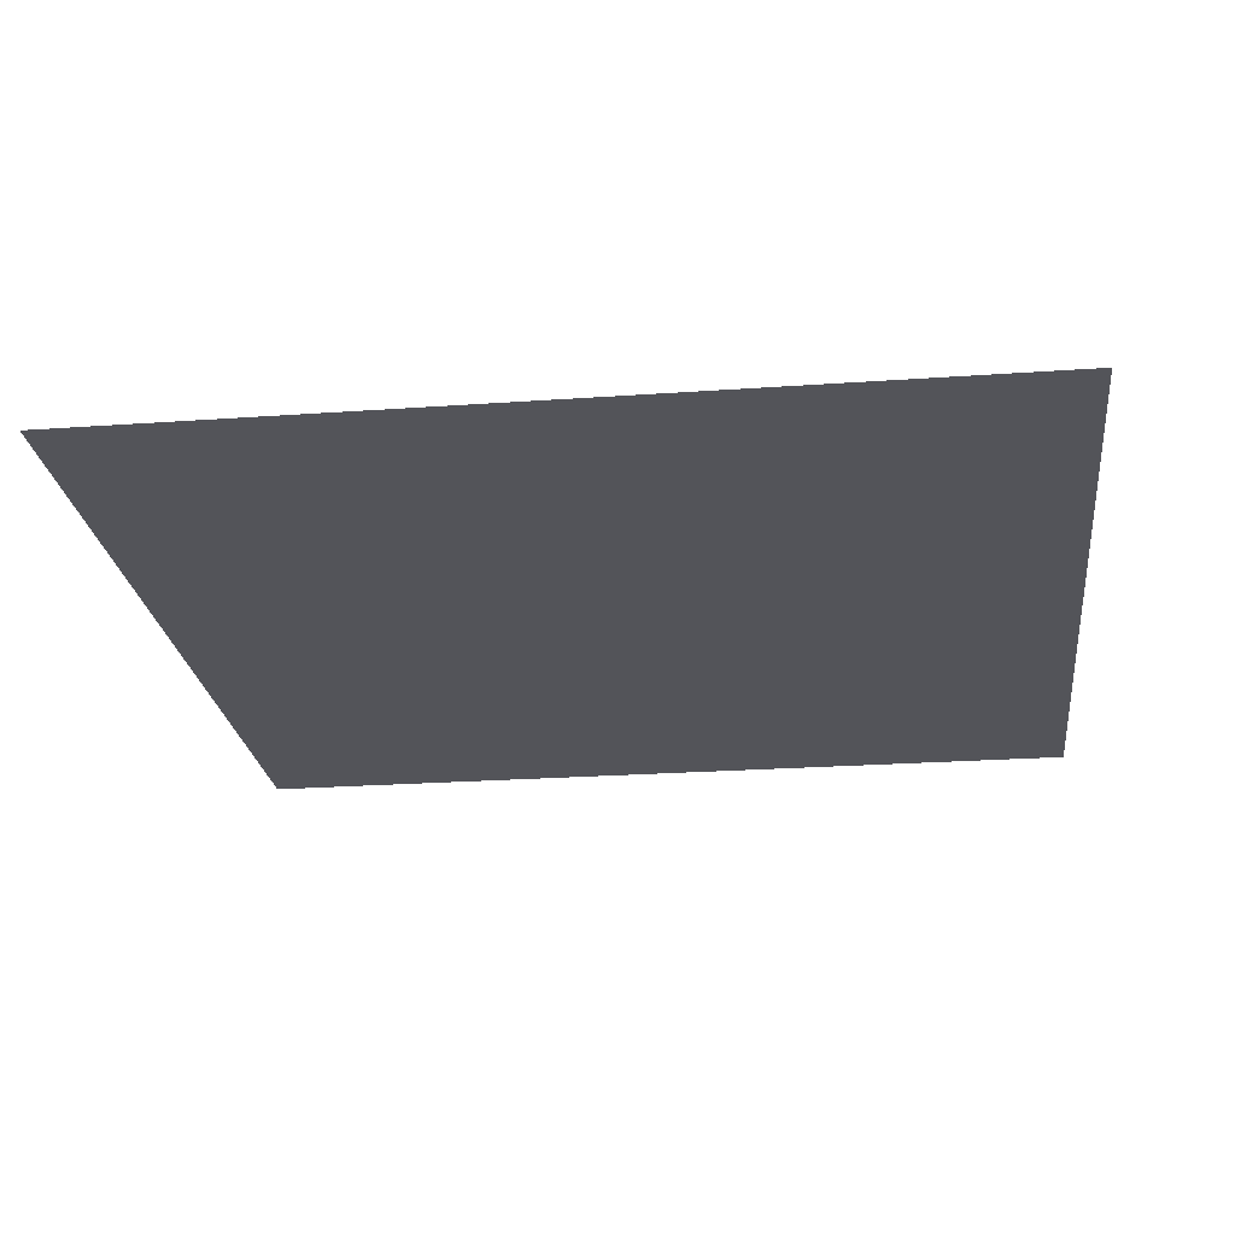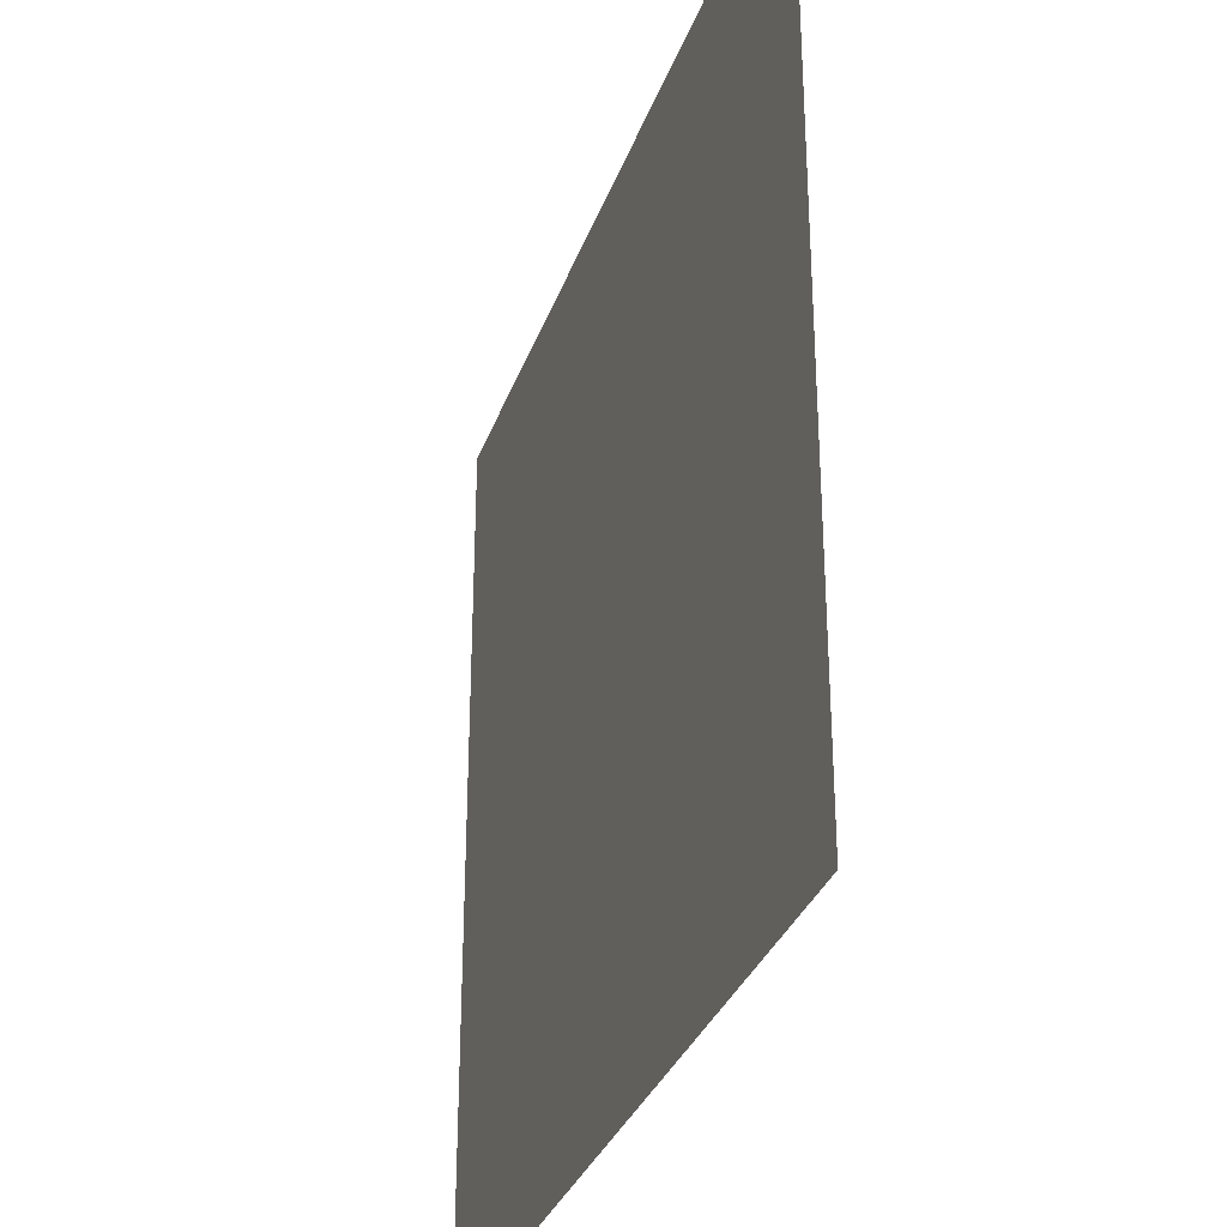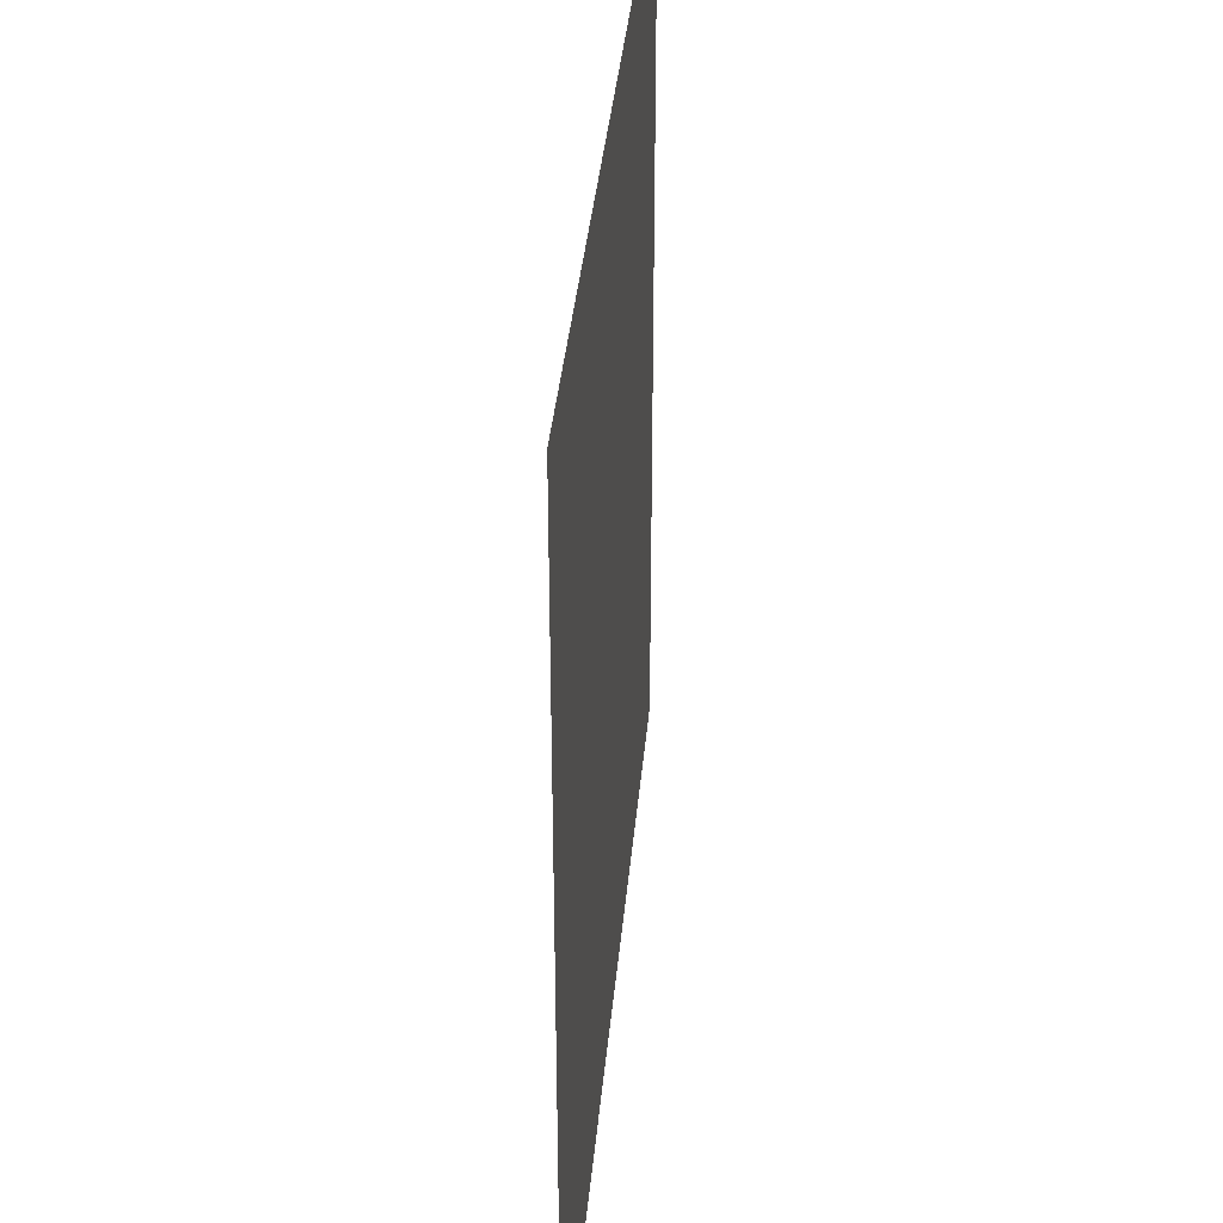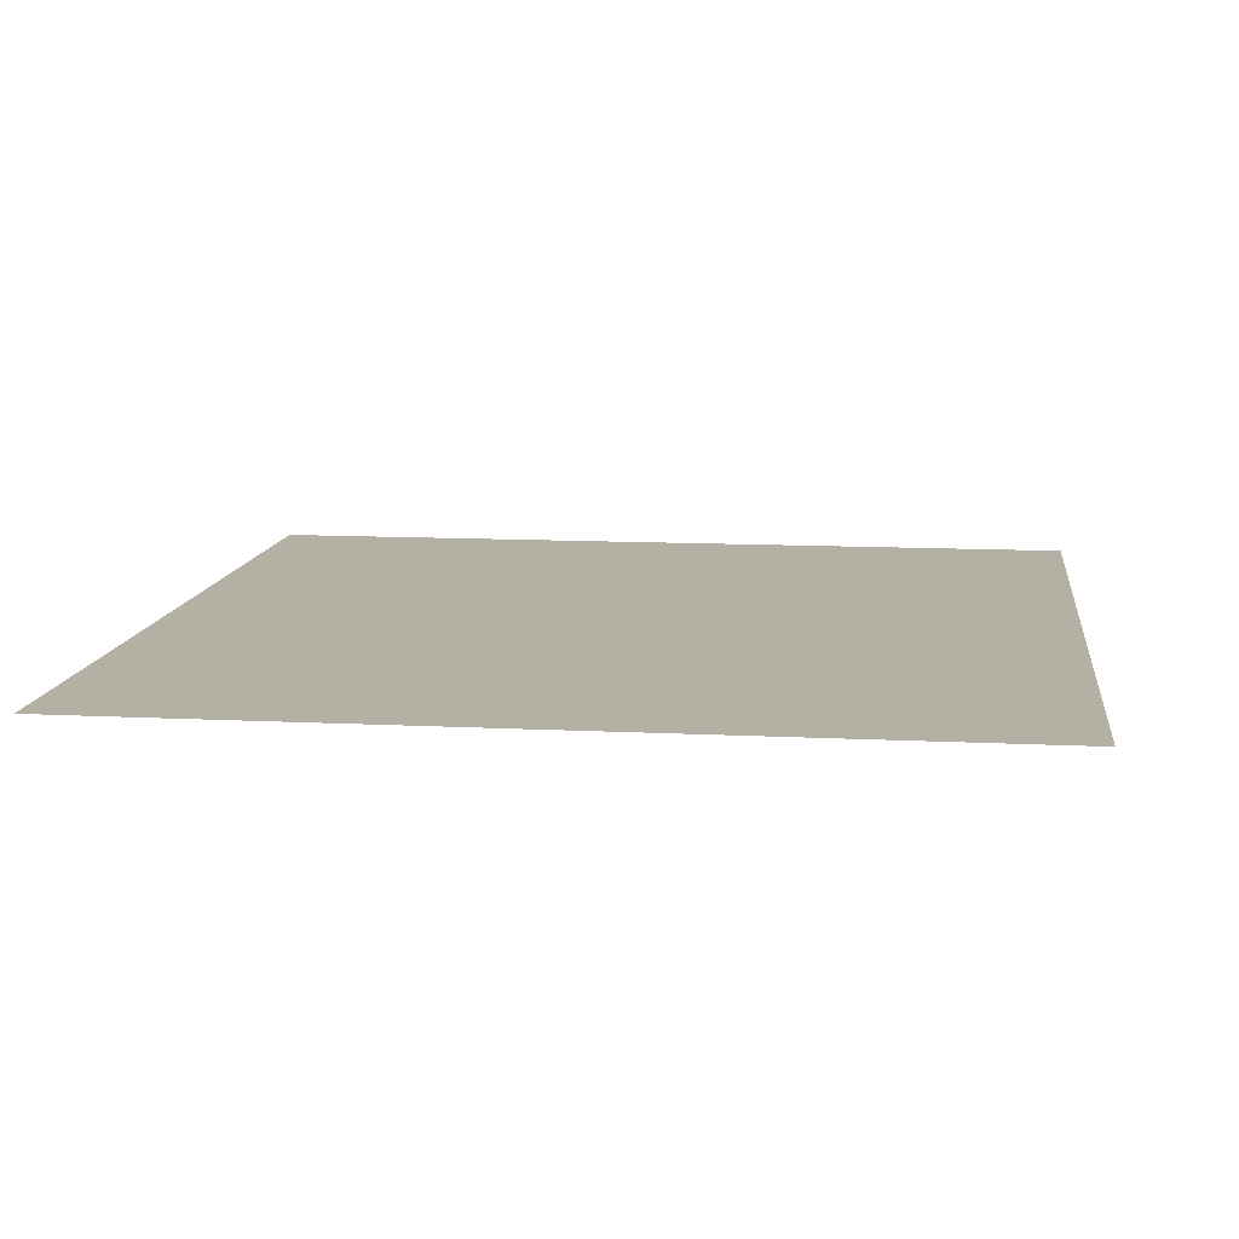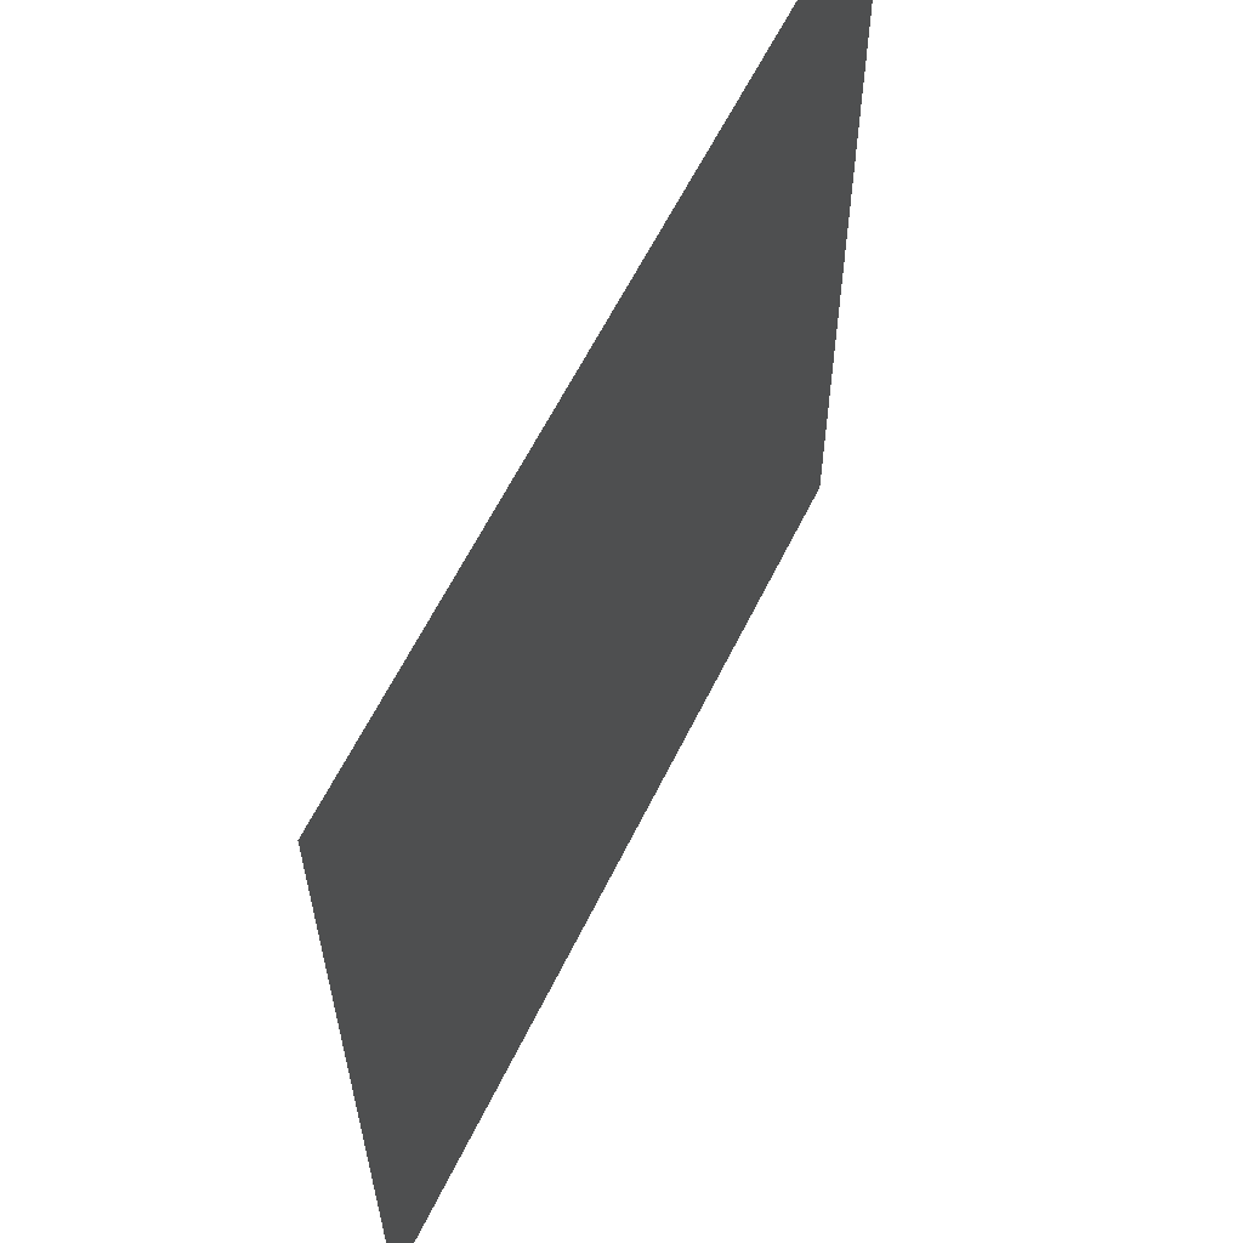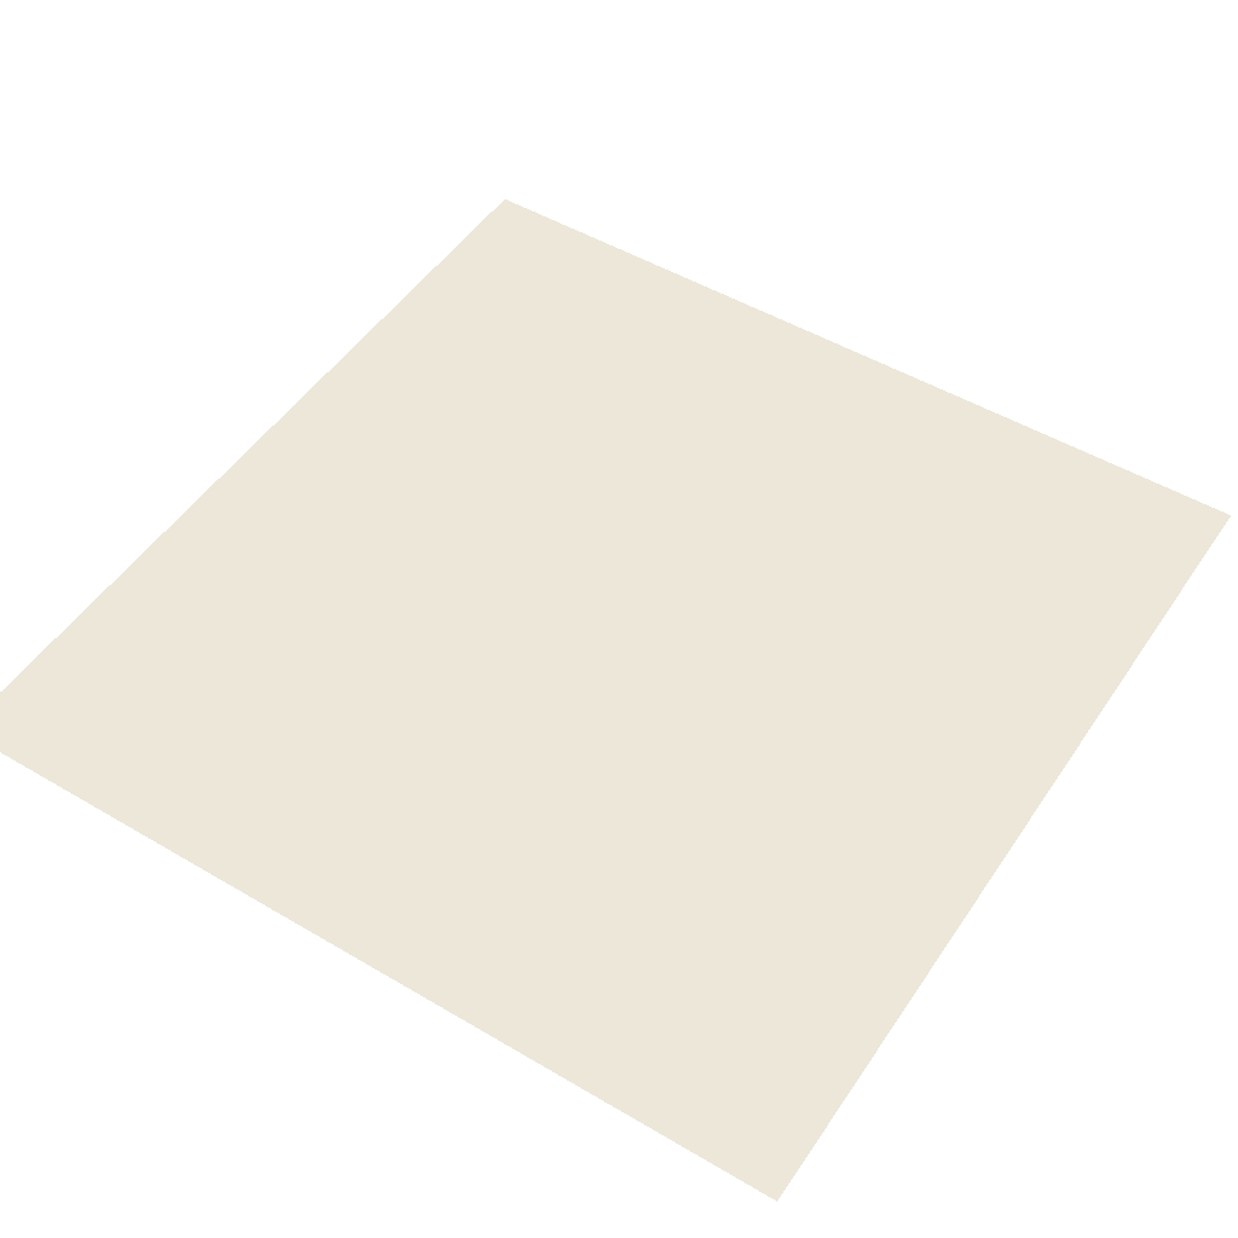
<metadata>
{"format":"obj","ext":"obj","renderer":"f3d","projection":"perspective","resolution":1024,"background":"white","views":[{"elev":-23.7,"azim":96.8,"up":"+Y"},{"elev":-32.1,"azim":72.1,"up":"+Z"},{"elev":36.5,"azim":-85.0,"up":"+Z"},{"elev":11.4,"azim":-172.9,"up":"+Y"},{"elev":61.1,"azim":-63.9,"up":"+Z"},{"elev":50.2,"azim":32.9,"up":"+Y"}]}
</metadata>
<code>
g floodedCrypt_underfloor2
v -5.306 -0.2143 -3.954
v -5.306 -0.2143 -14.71
v 5.332 -0.2143 -14.71
v 5.332 -0.2143 -3.954
g floodedCrypt_underfloor2_0
f 3 2 1
f 4 3 1

</code>
